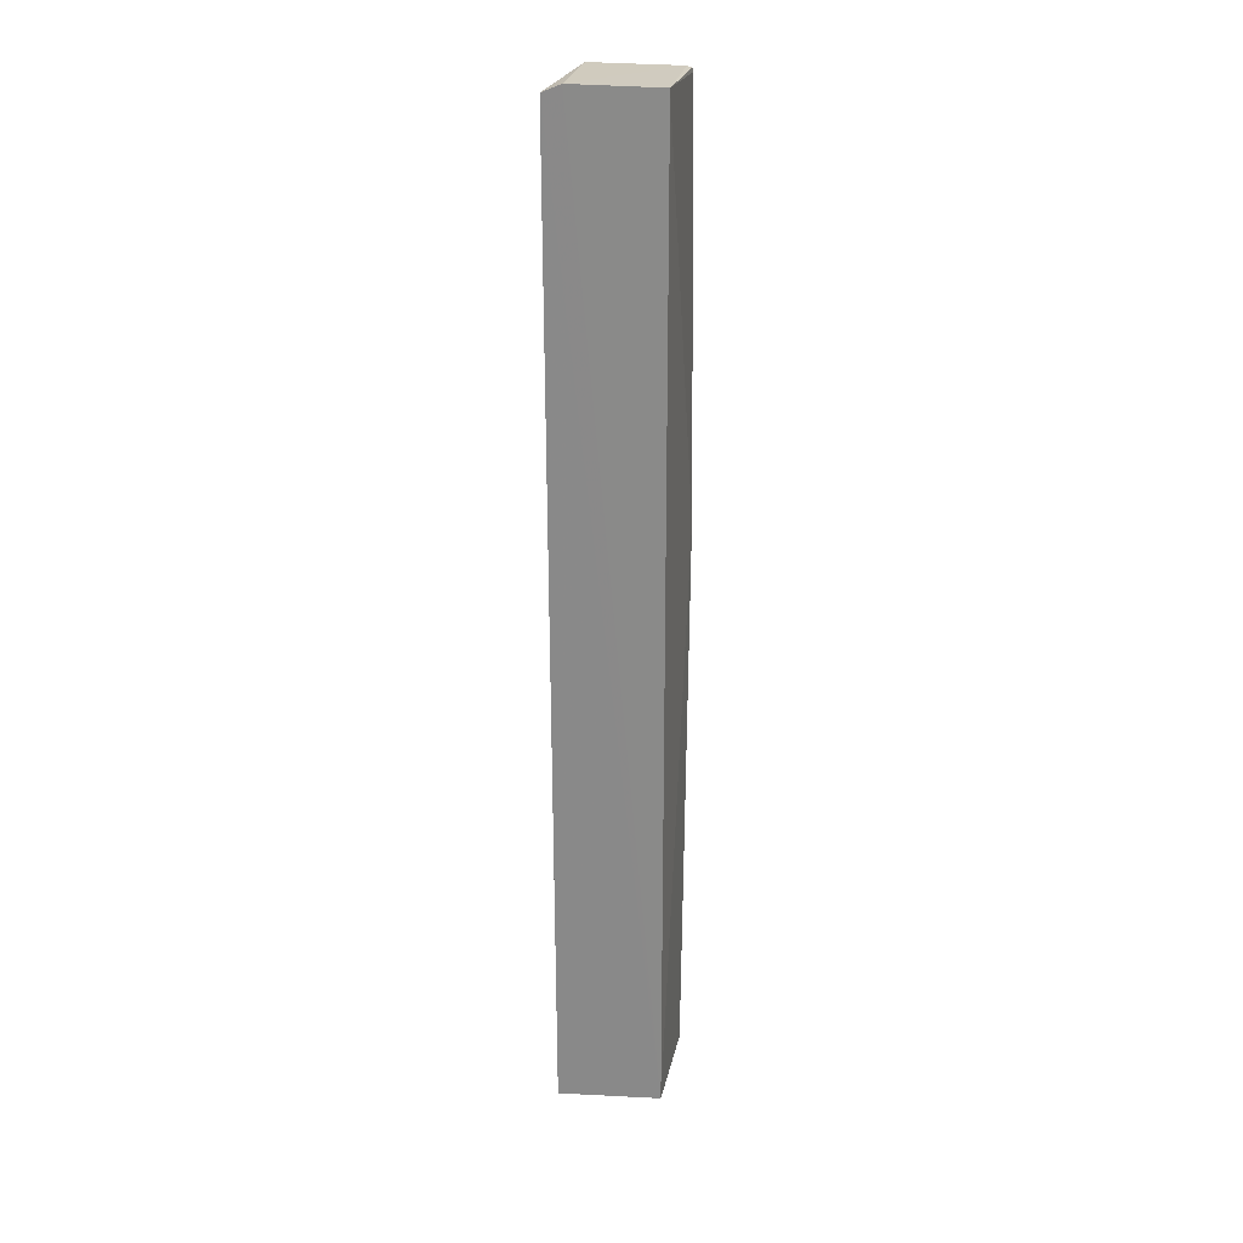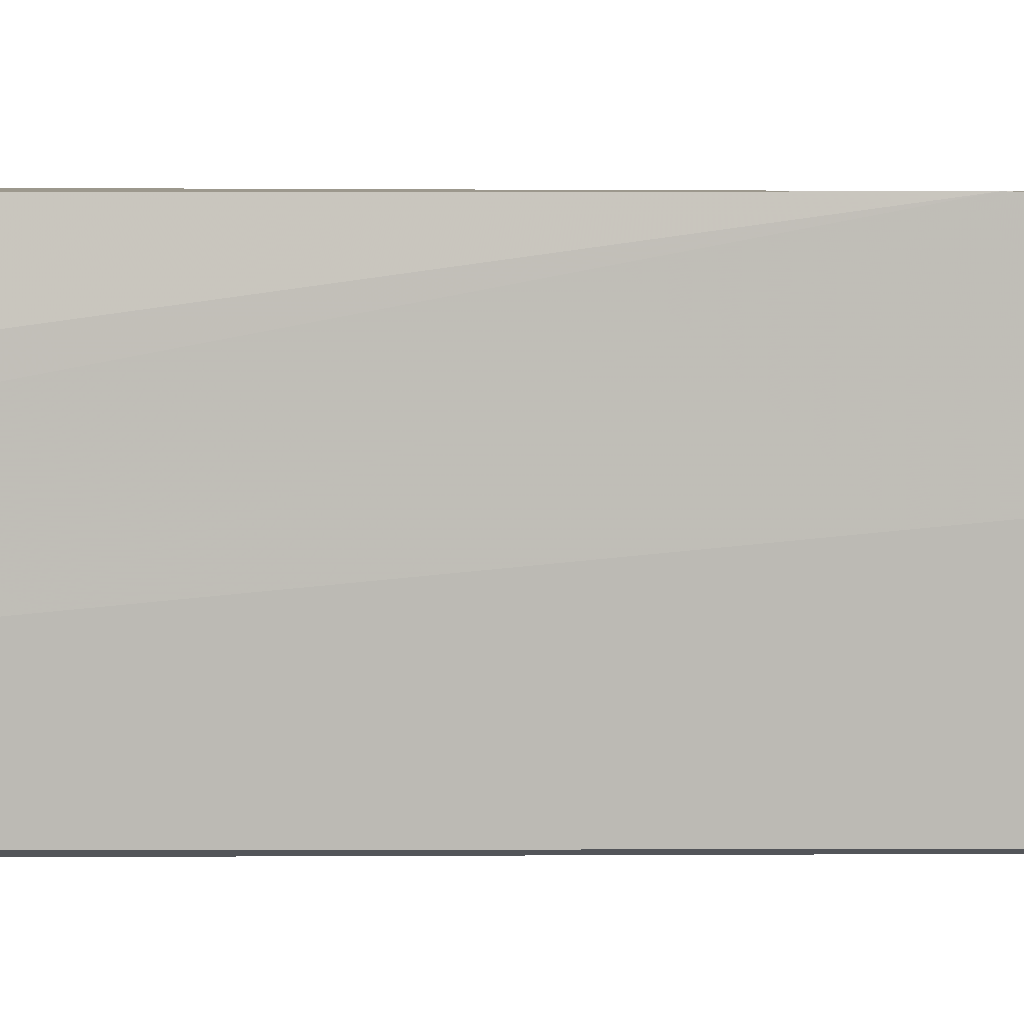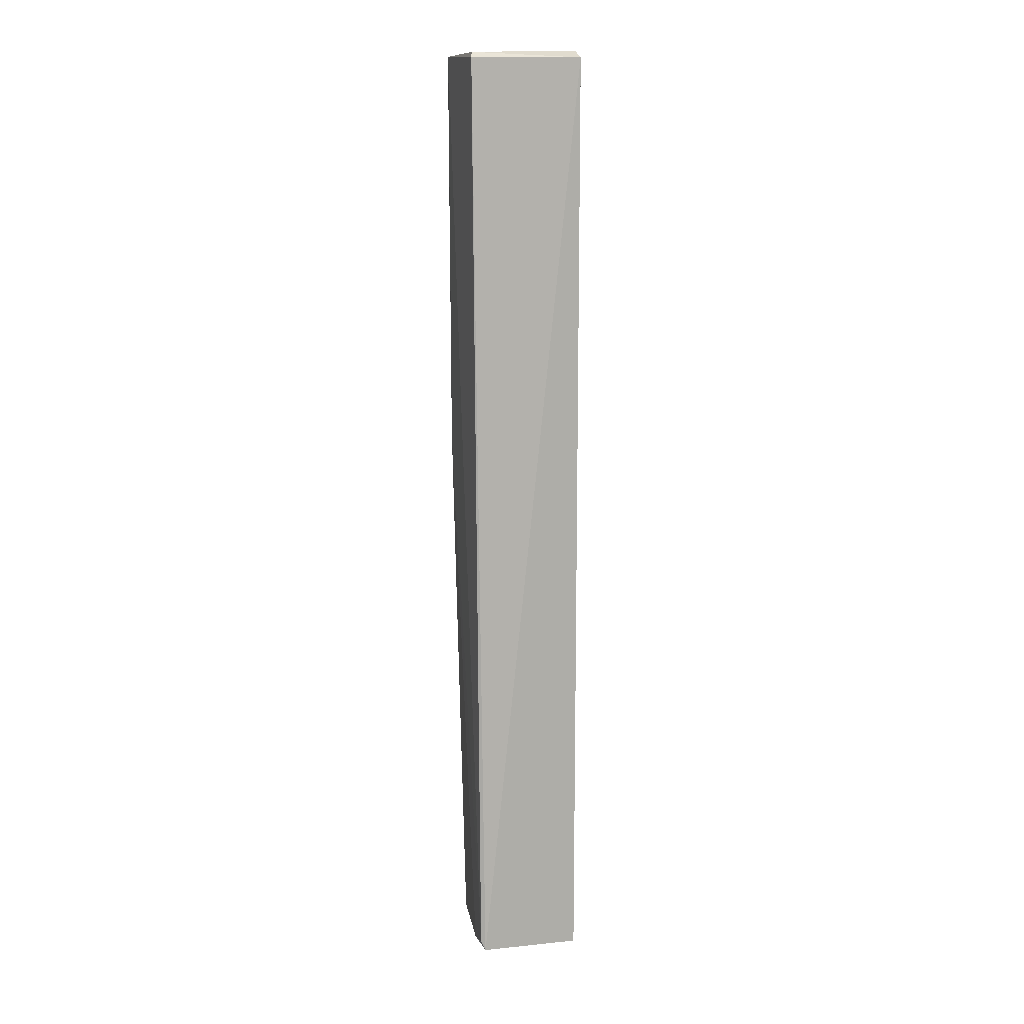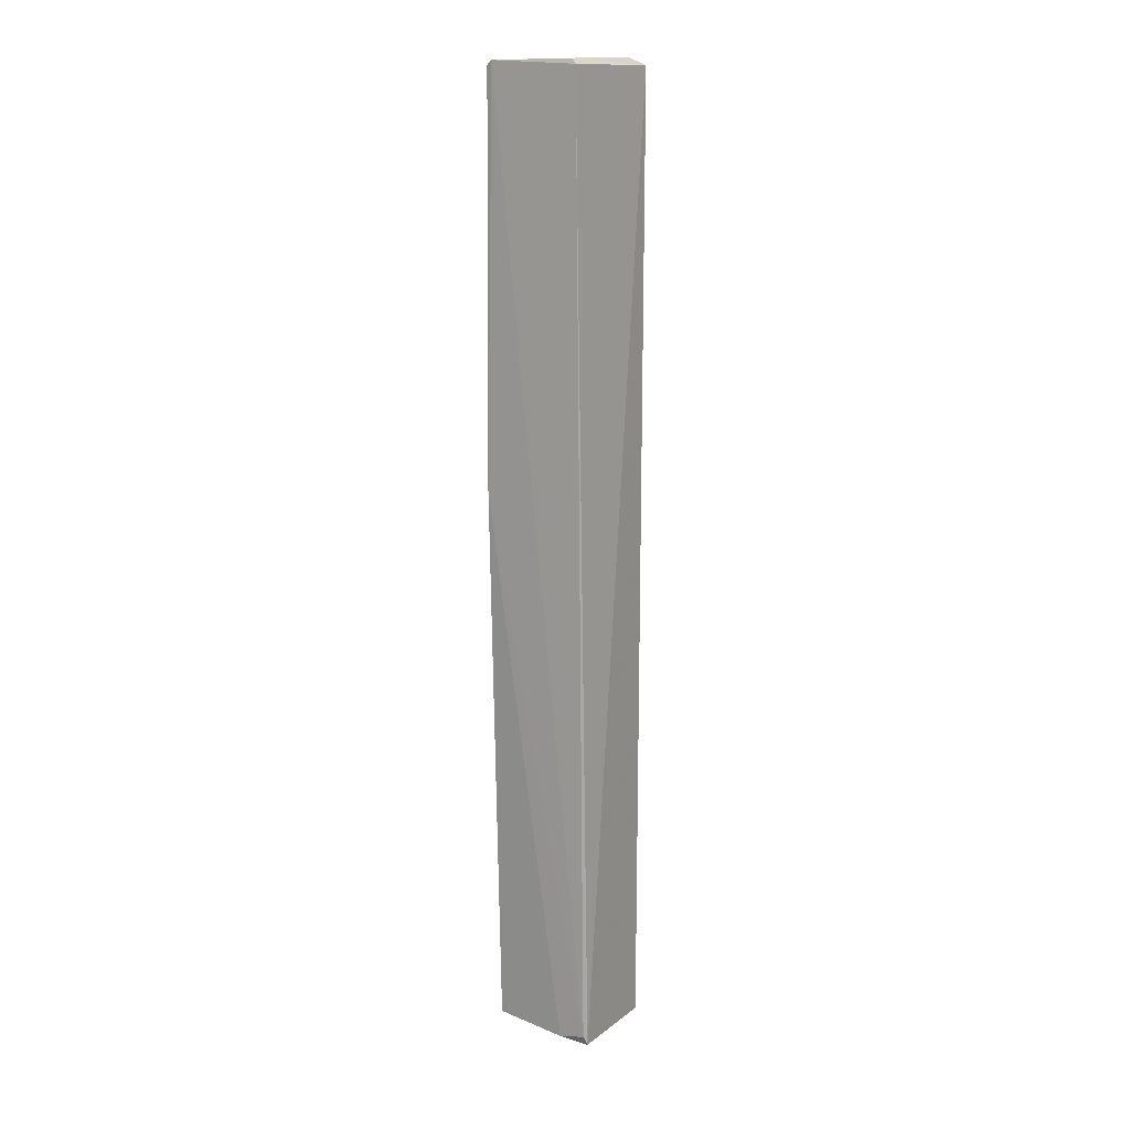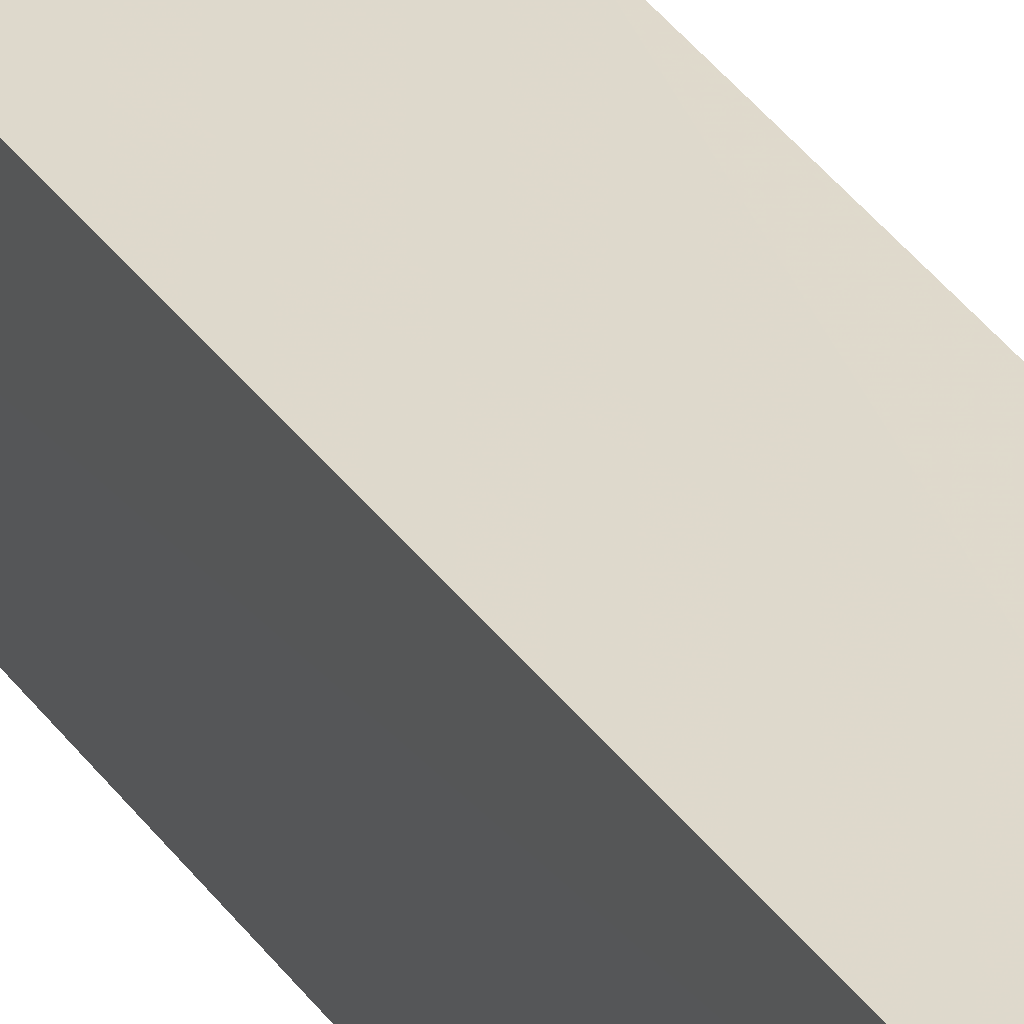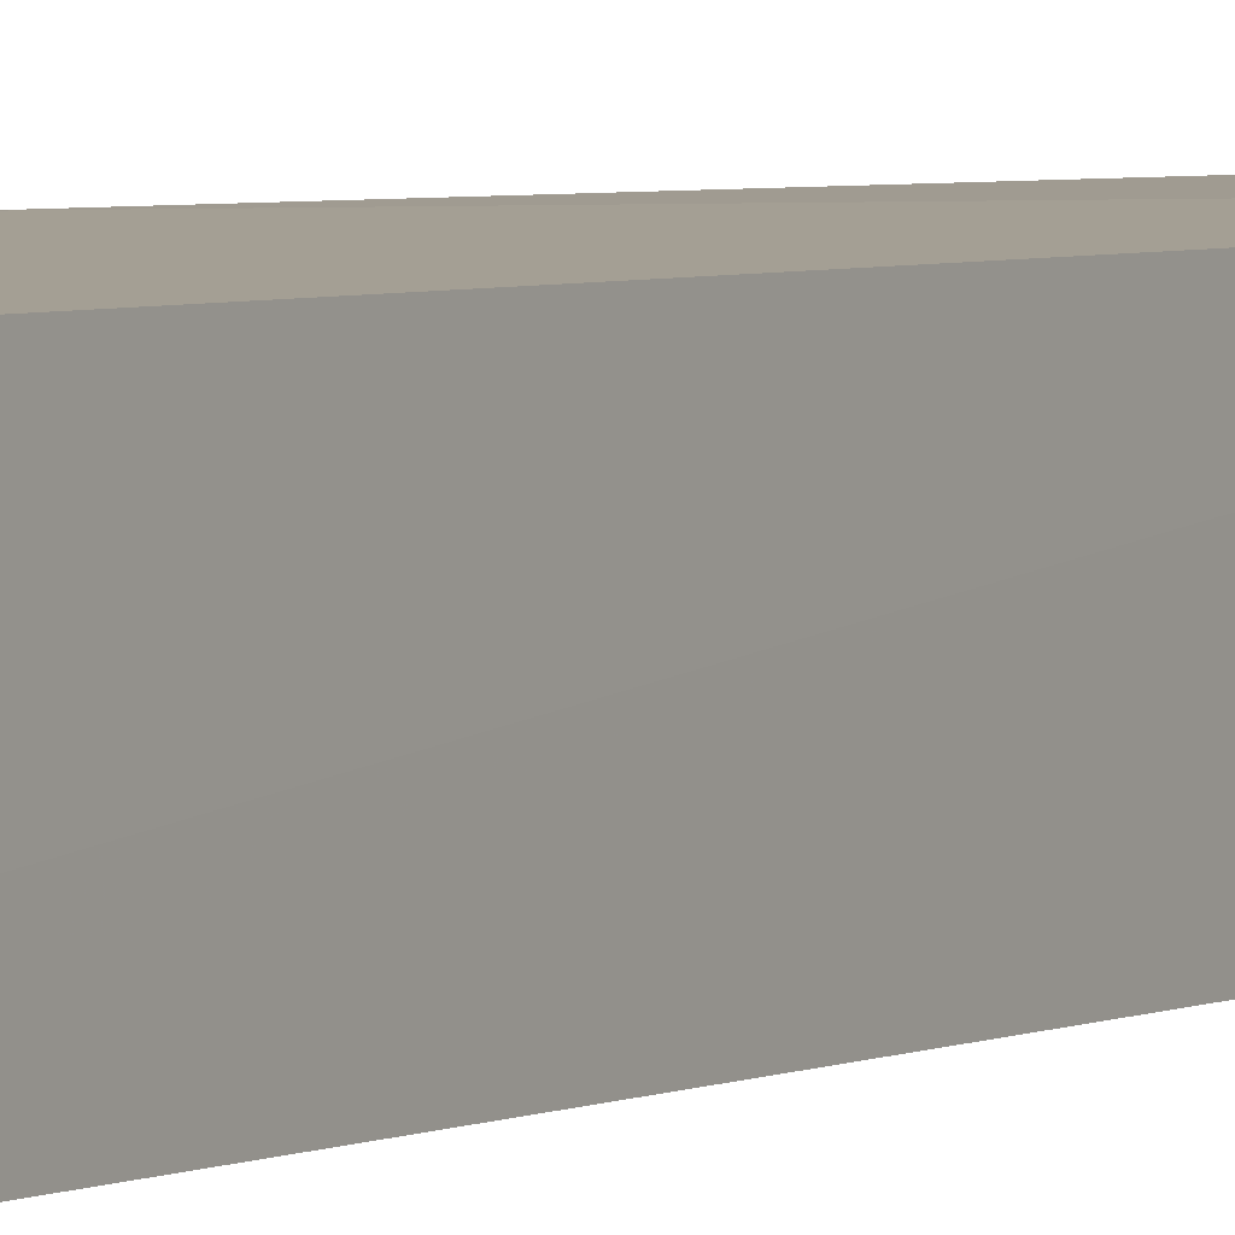
<metadata>
{"format":"obj","ext":"obj","renderer":"f3d","projection":"perspective","resolution":1024,"background":"white","views":[{"elev":25.0,"azim":-80.0,"up":"+Y"},{"elev":5.2,"azim":92.8,"up":"+Z"},{"elev":11.6,"azim":163.5,"up":"+Y"},{"elev":13.3,"azim":120.8,"up":"+Y"},{"elev":31.7,"azim":-28.2,"up":"+Z"},{"elev":3.0,"azim":-151.6,"up":"+Z"}]}
</metadata>
<code>
v 0.1058 0.08416 0.02136
v 0.1032 -0.08404 0.02167
v 0.1051 -0.08366 0.003289
v 0.08608 0.08432 0.00272
v 0.08634 0.08552 0.02093
v 0.08605 -0.08598 0.003129
v 0.1059 0.08421 0.004628
v 0.1054 0.01369 0.0222
v 0.1043 -0.0854 0.002851
v 0.08617 -0.08478 0.02101
v 0.106 0.085 0.02037
v 0.0861 0.08564 0.005912
v 0.1048 -0.08484 0.008239
v 0.1052 0.08485 0.02125
v 0.1056 0.08512 0.005378
f 8 1 5
f 9 6 4
f 9 7 3
f 9 4 7
f 10 4 6
f 10 8 5
f 10 2 8
f 10 9 2
f 10 6 9
f 11 3 7
f 11 8 3
f 11 1 8
f 12 5 11
f 12 10 5
f 12 4 10
f 13 8 2
f 13 3 8
f 13 9 3
f 13 2 9
f 14 11 5
f 14 5 1
f 14 1 11
f 15 7 4
f 15 4 12
f 15 12 11
f 15 11 7

</code>
